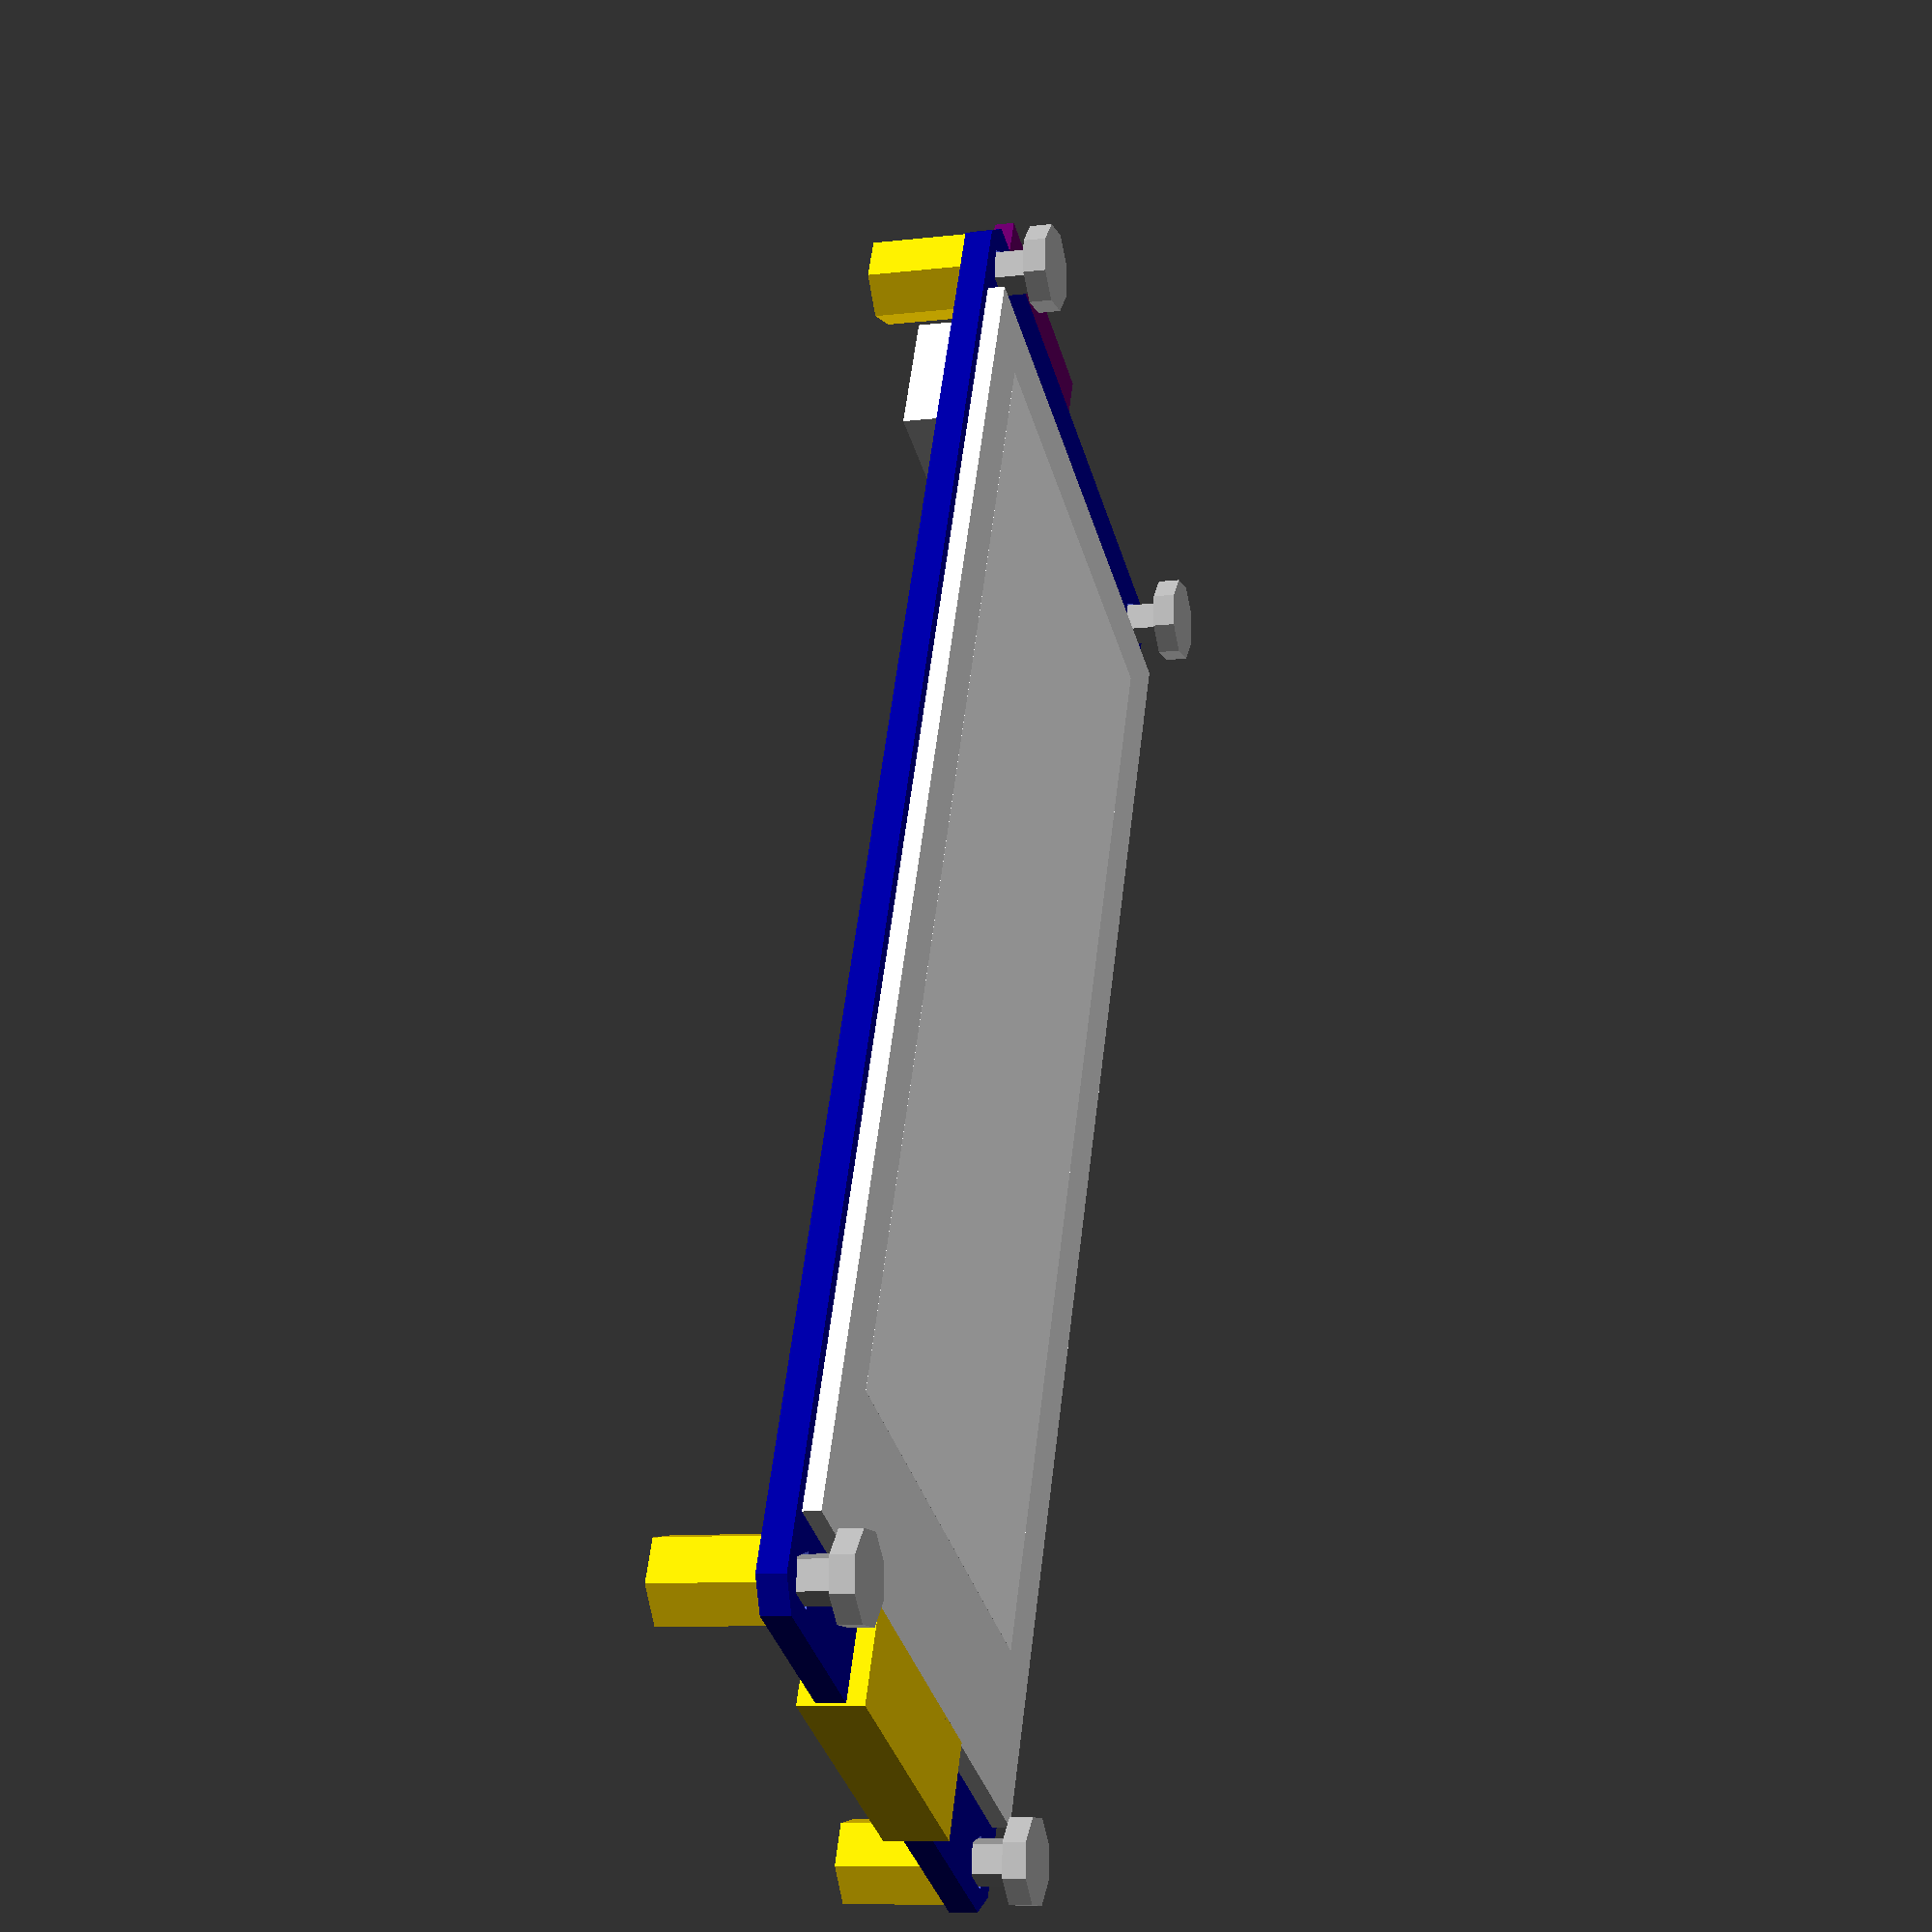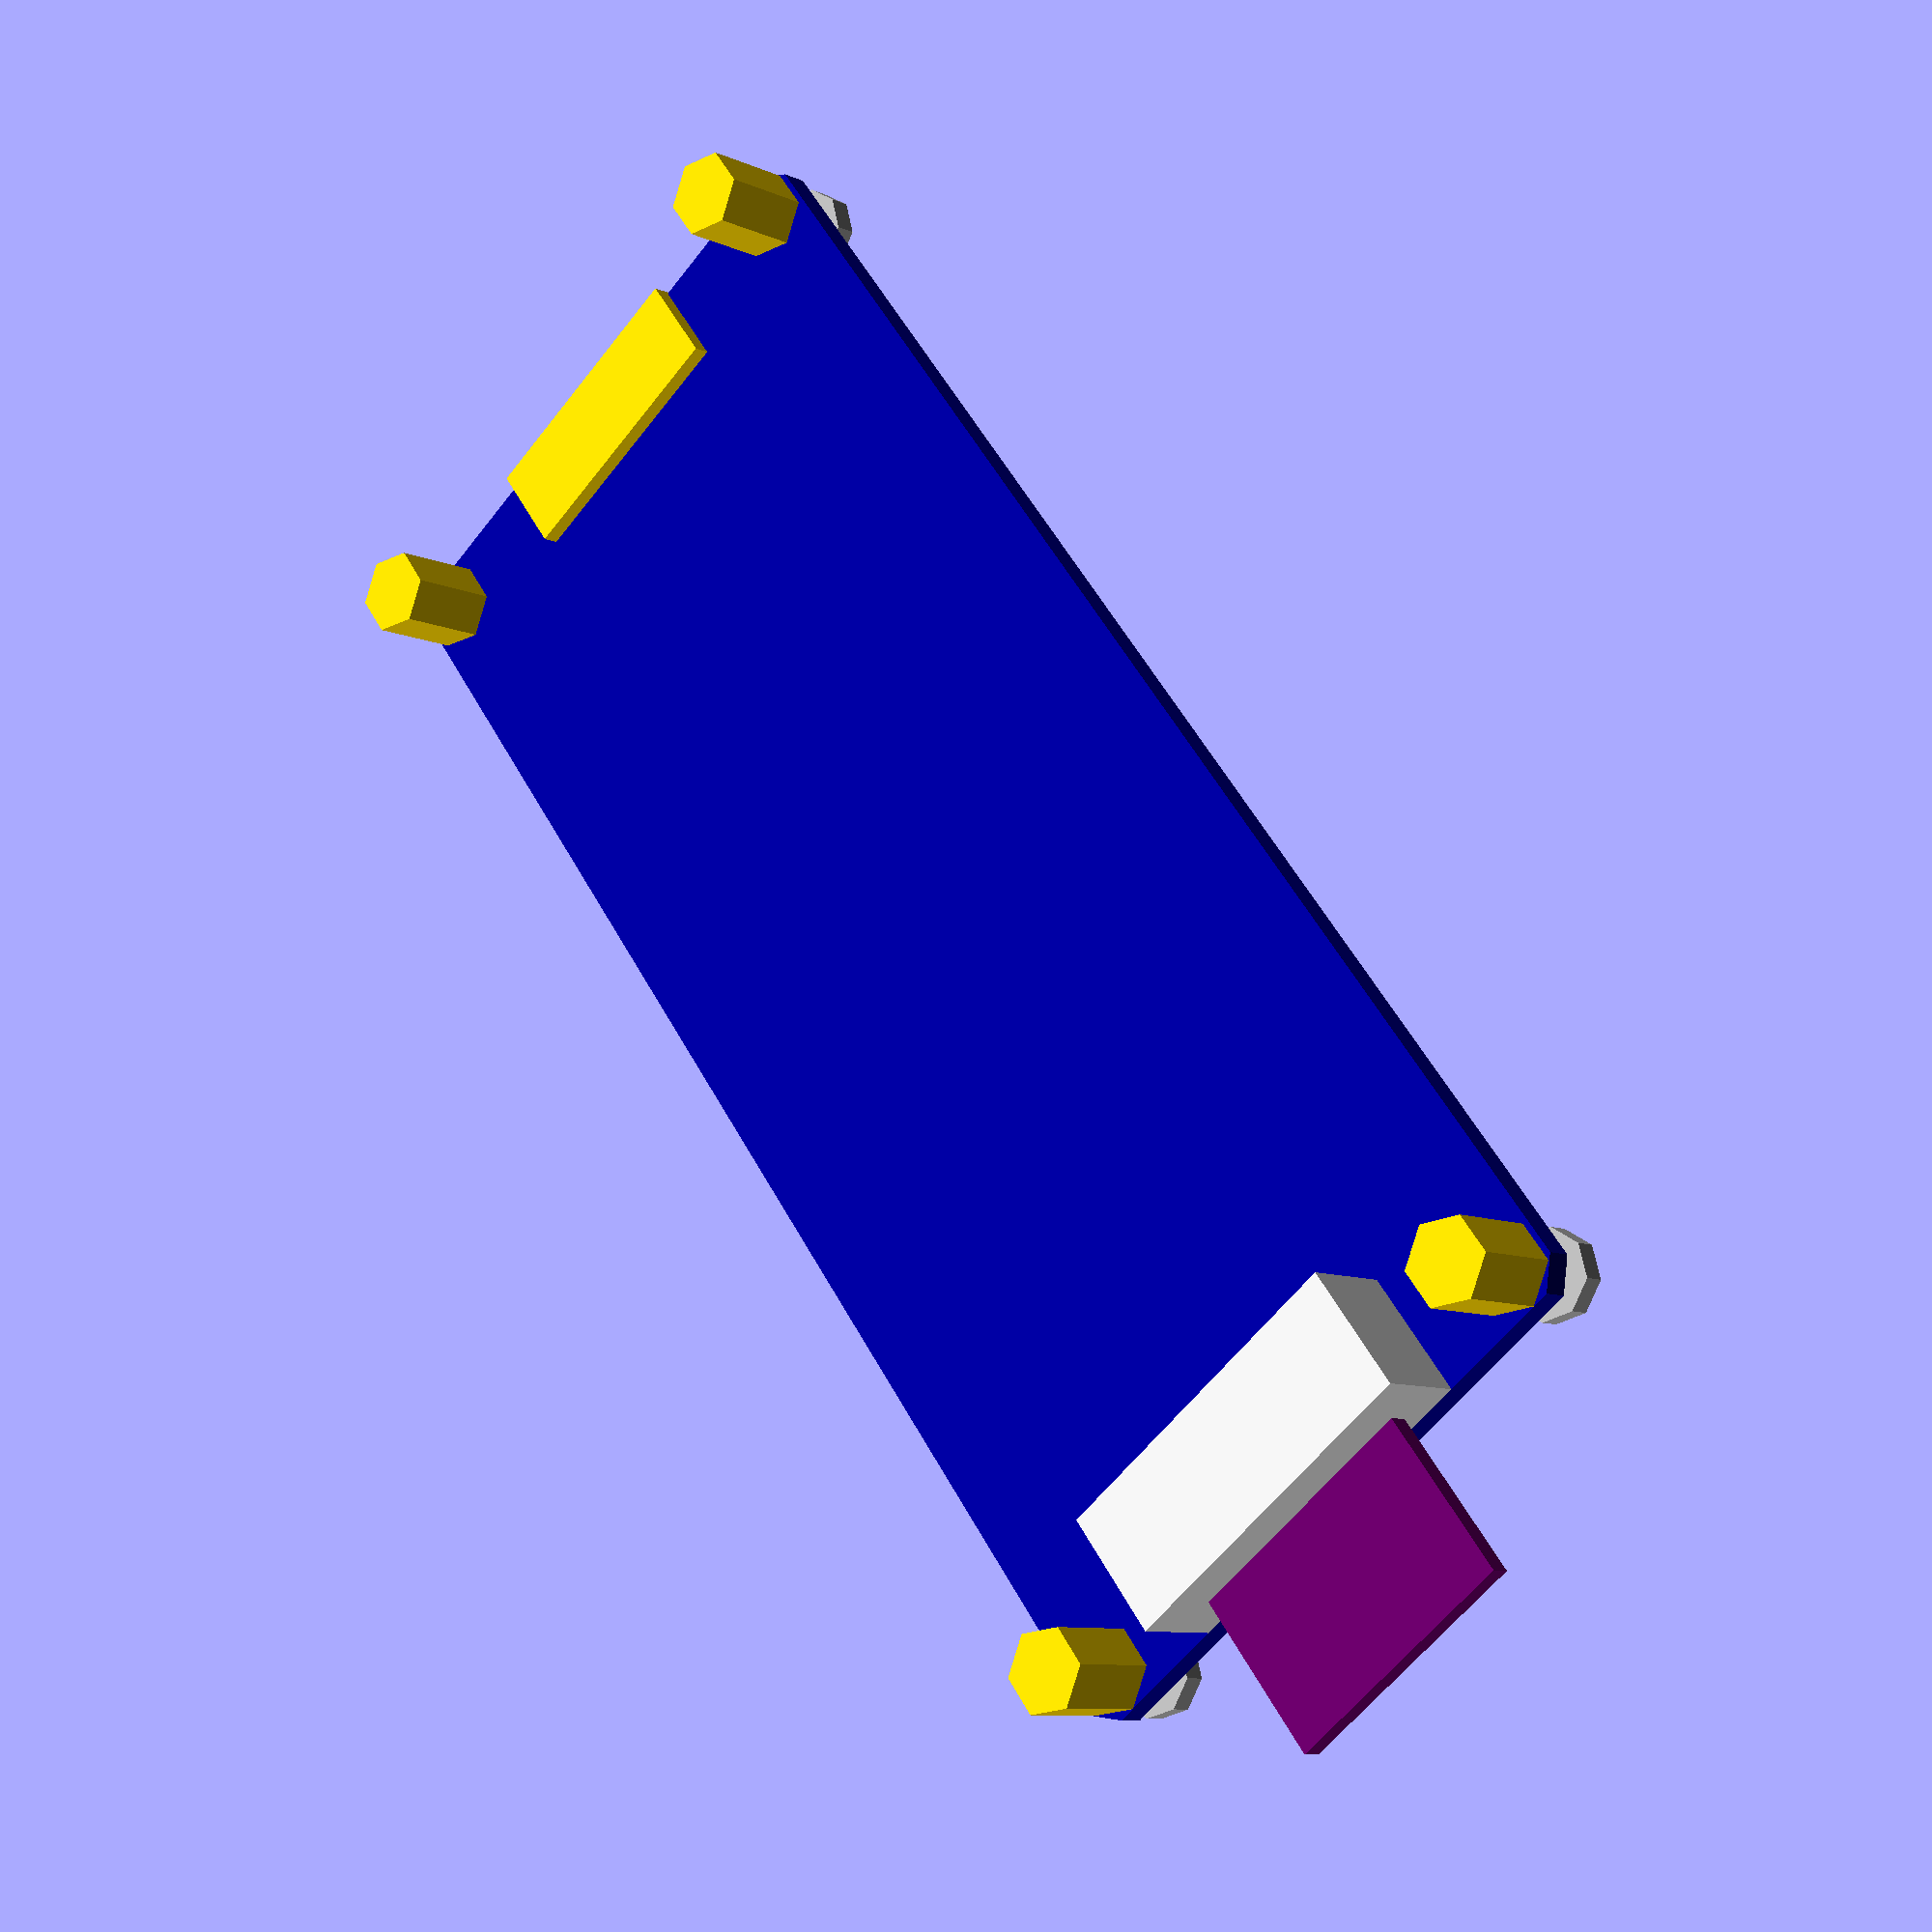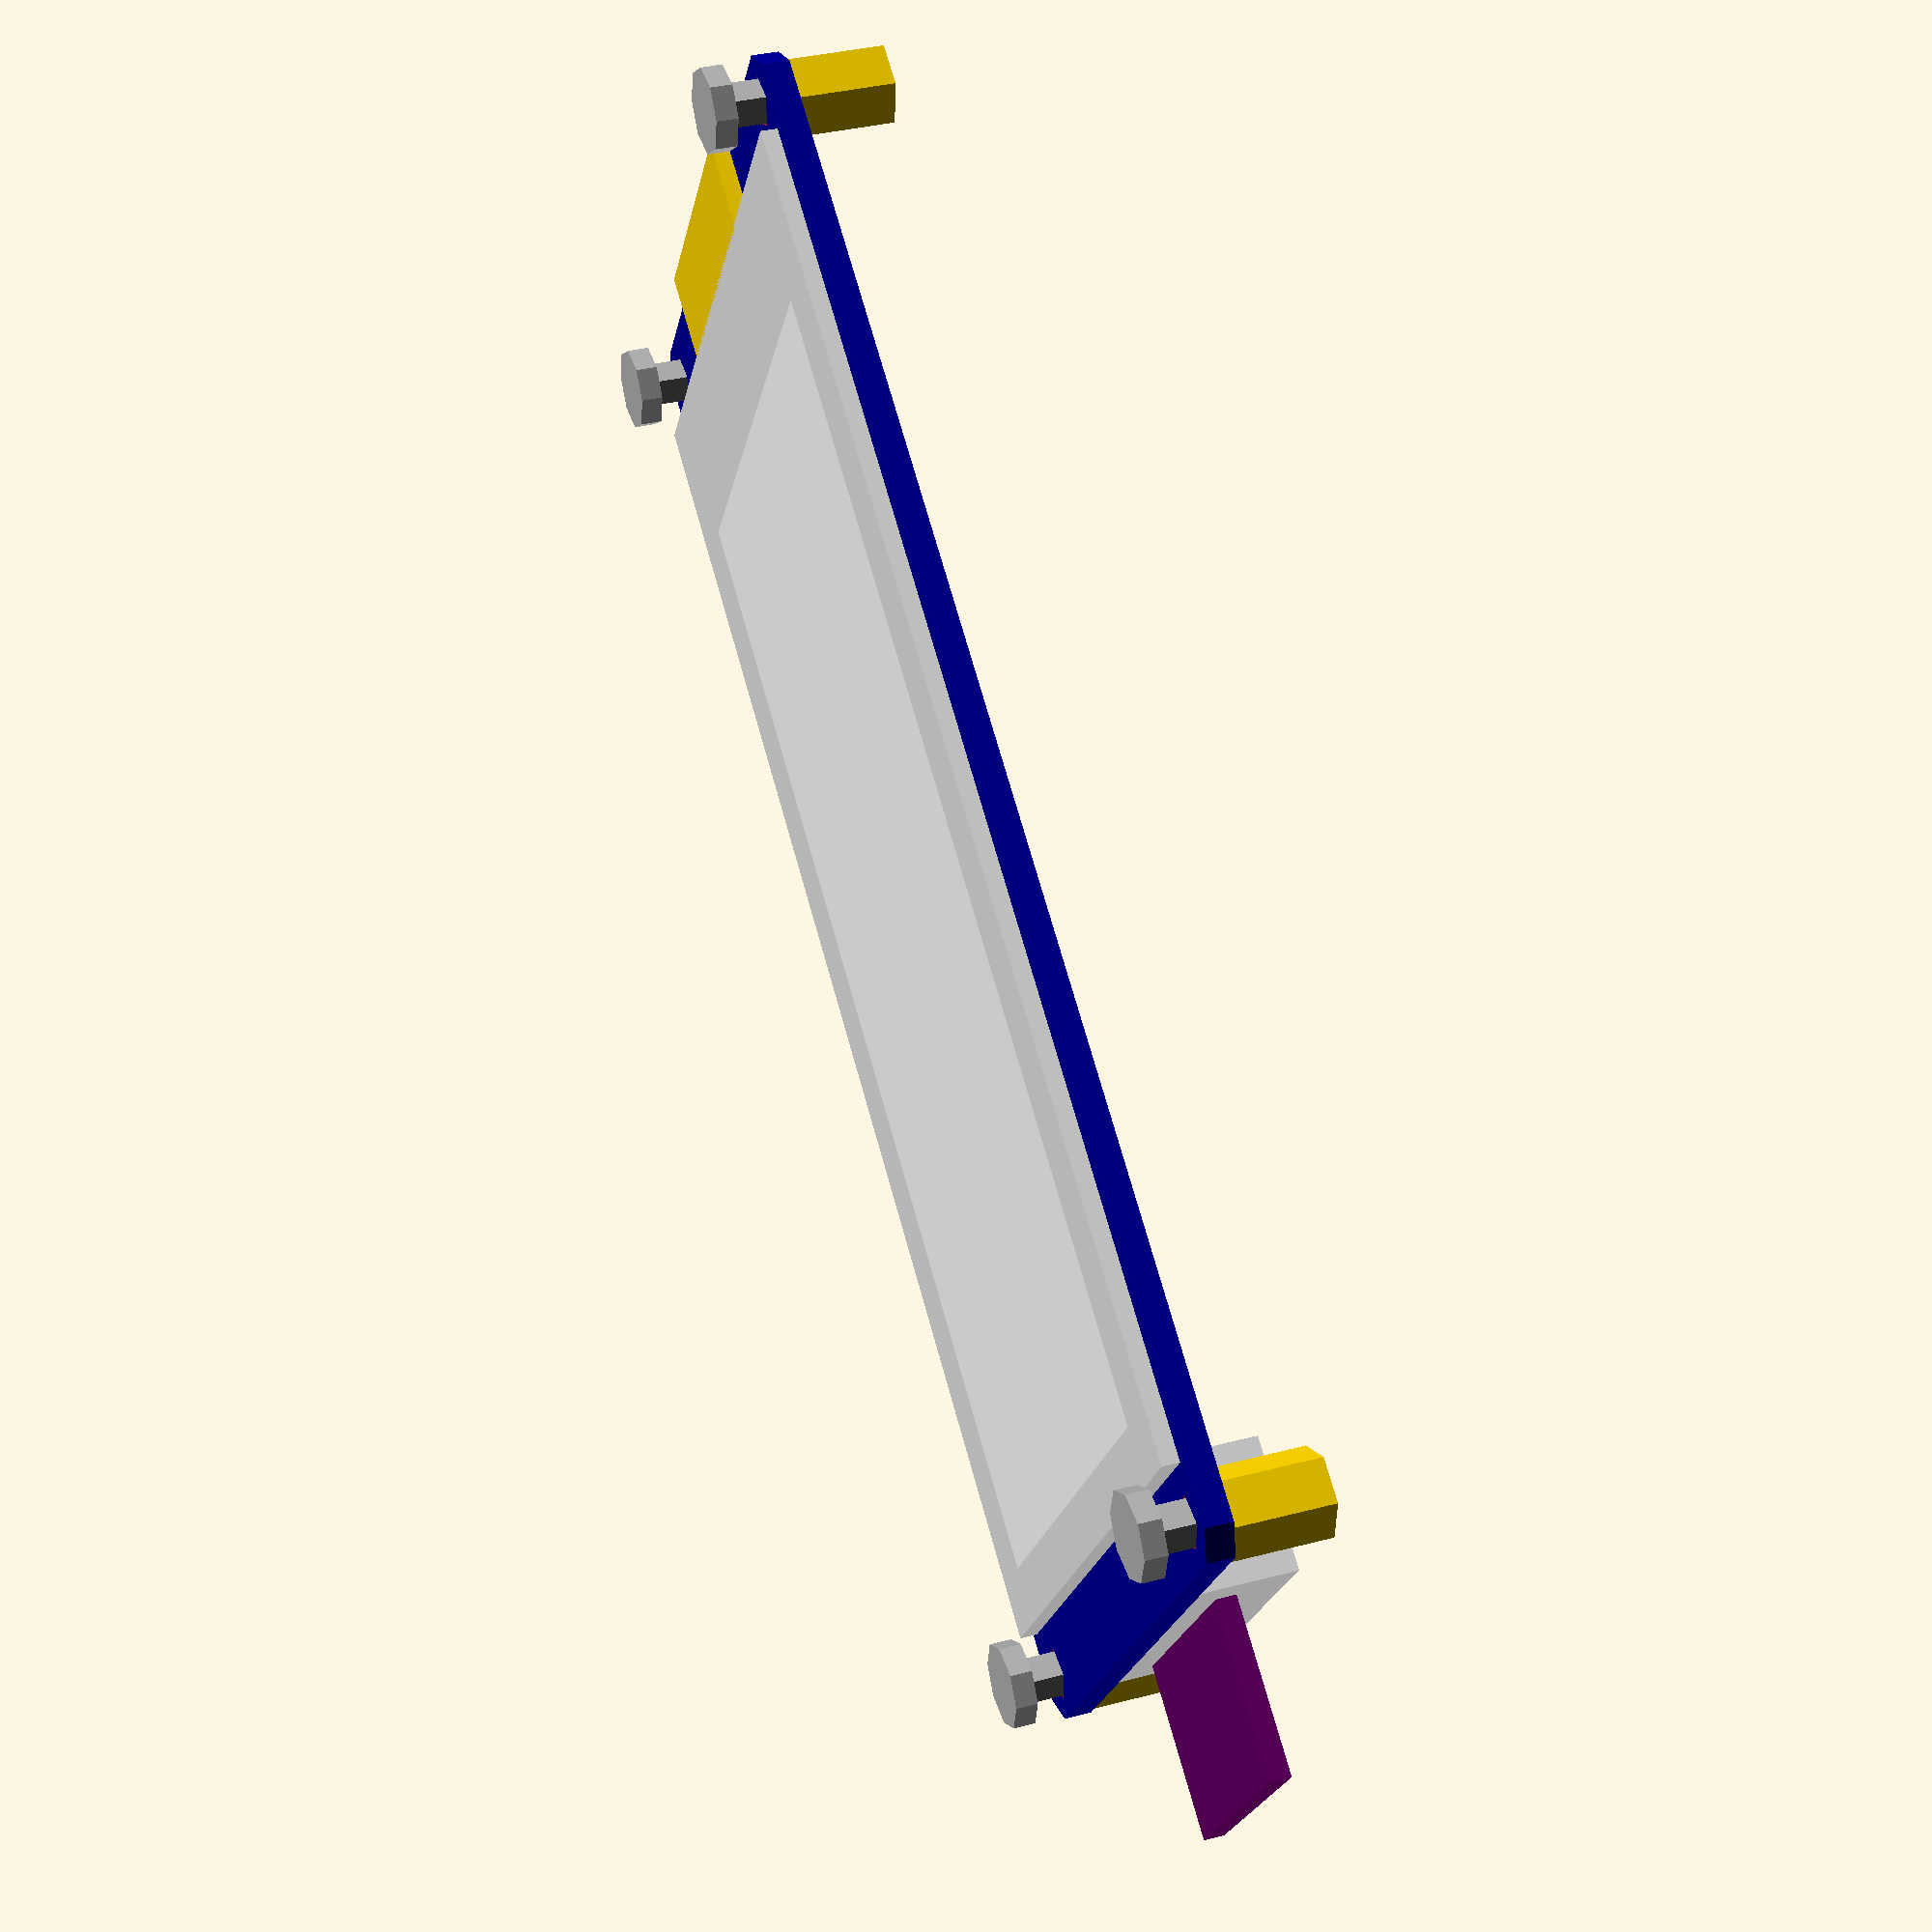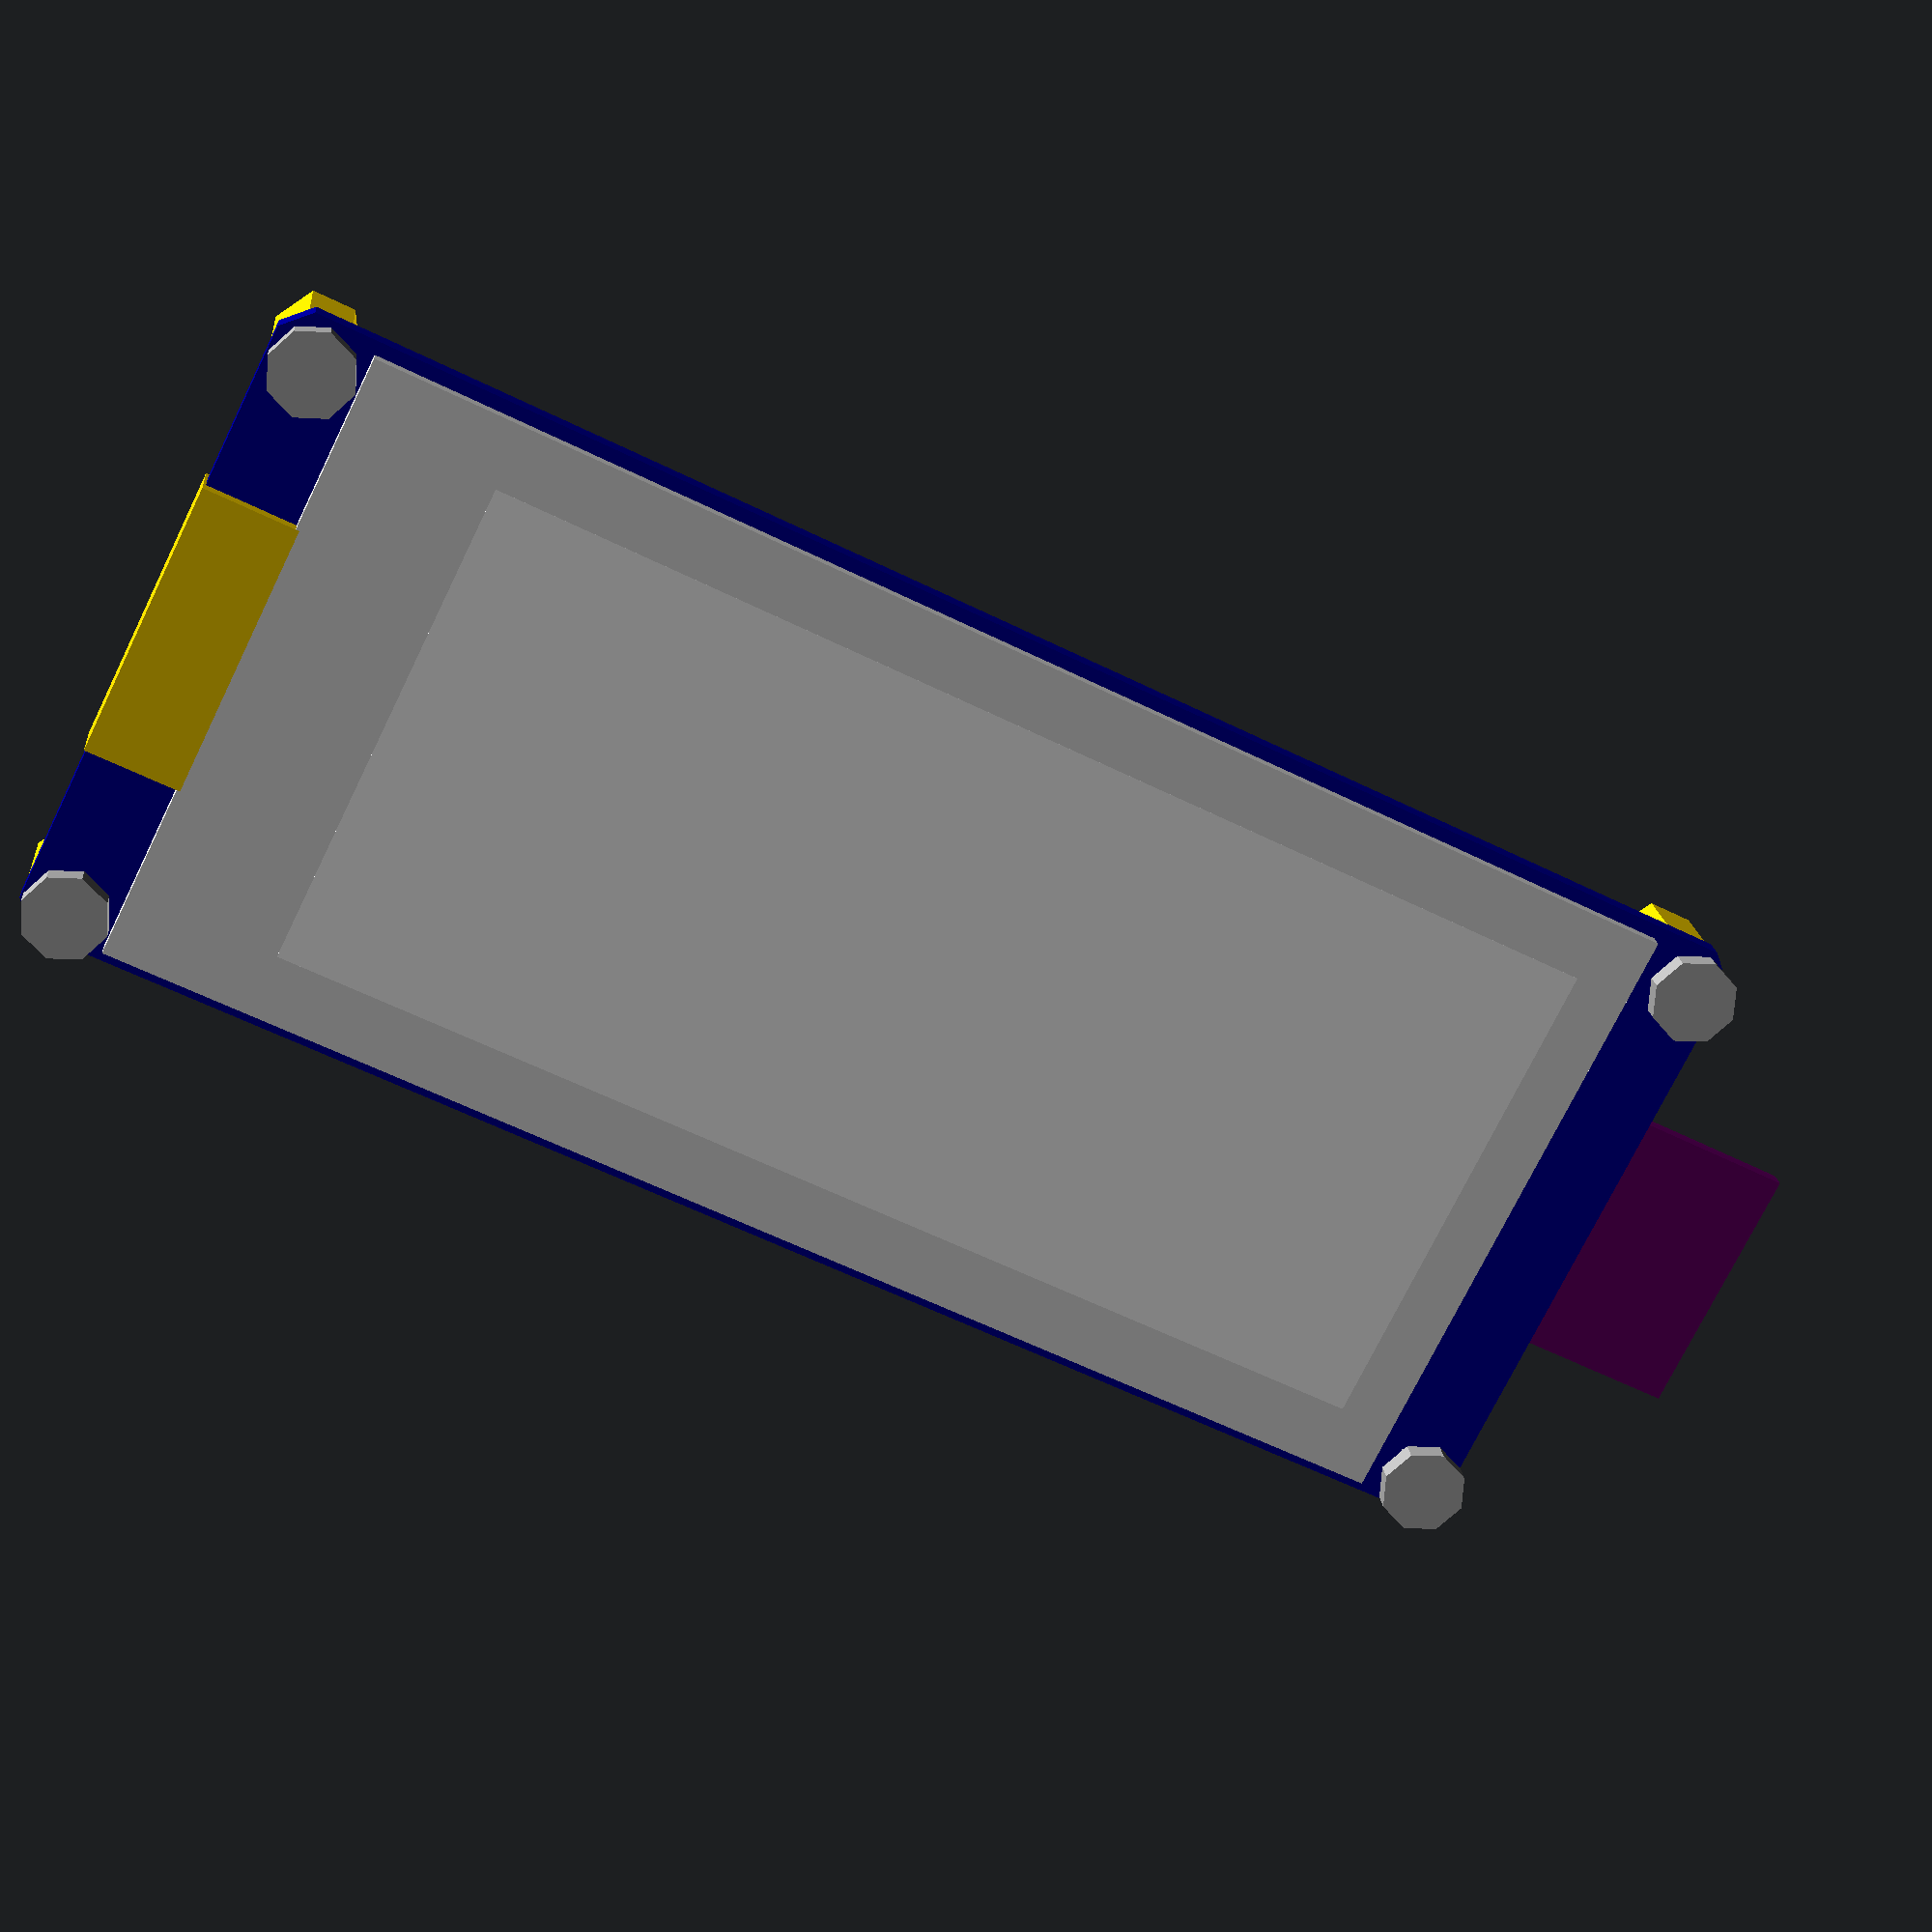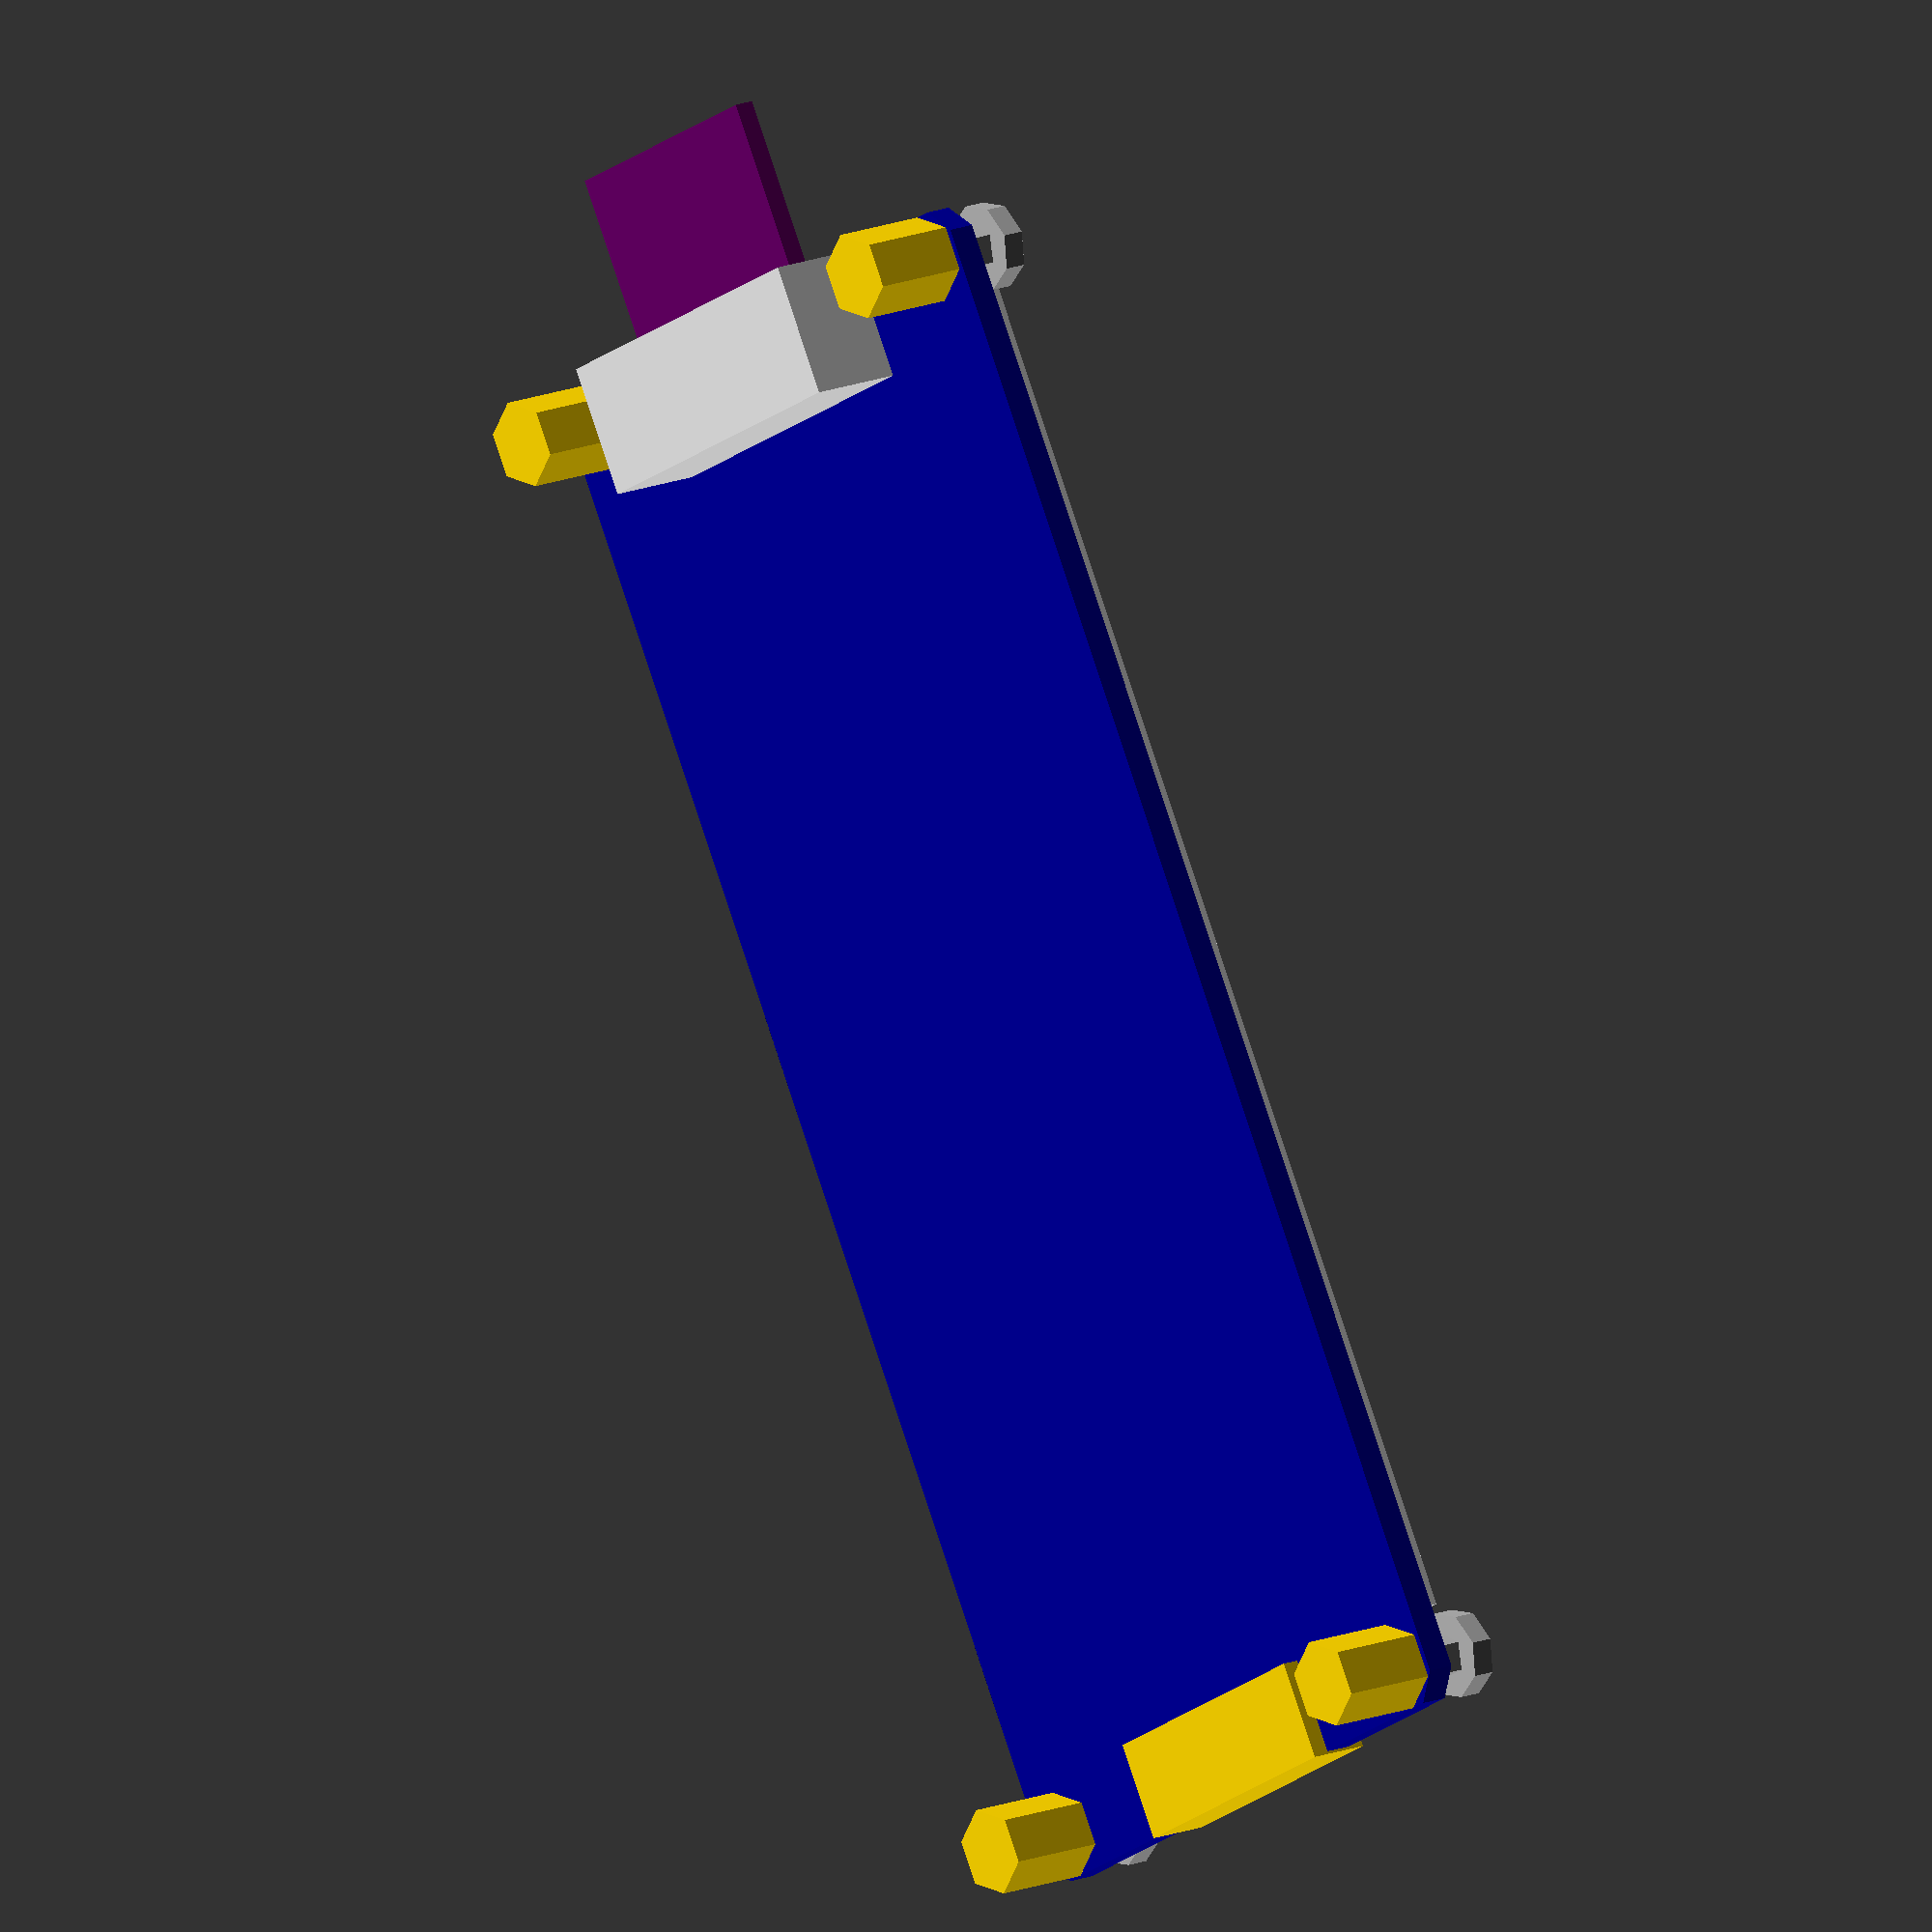
<openscad>
//$fs=1;

module epaper(support_thickness=2) {
  width=89.5;
  height=38;
  corner_radius=1.5;
  thickness=1.6;

  hole_offset=2.5;
  hole_diameter=3;
  hole_x_offset = width / 2 - hole_offset;
  hole_y_offset = height / 2 - hole_offset;
  hole_offsets = [ for (x=[hole_x_offset,-hole_x_offset]) for (y=[hole_y_offset,-hole_y_offset]) [x, y, 0] ];

  translate([-5.5/2, 0, -1]) {
    difference() {
      // PCB
      color([0, 0, 0.6])
        translate([0, 0, -thickness])
        linear_extrude(thickness)
        offset(corner_radius)
        offset(-corner_radius)
        square([width, height], center=true);

      // holes
      for (offset = hole_offsets)
        translate(offset)
          cylinder(d=3, h=3*thickness, center=true);
    }

    // glass
    color([0.9, 0.9, 0.9])
      translate([0, 0, 0.5])
      cube([79, 36.5, 1], center=true);

    // display ribbon
    color("gold")
      translate([-width/2 + 5.5/2 - 0.1, 0, -thickness/2])
      cube([5.6, 16, thickness + 2], center=true);

    // ribbon connector
    color([0.9, 0.9, 0.9])
      translate([width/2-7.5/2, 0, -thickness-5.5/2])
      cube([7.5, 20, 5.5], center=true);

    // ribbon
    color([0.4, 0, 0.4])
      translate([width/2+5, 0, -thickness-2])
      cube([10, 15, 1.2], center=true);

    for (offset = hole_offsets)
      translate(offset) {
        // screws
        color([0.7,0.7,0.7]) {
          translate([0, 0, support_thickness])
            cylinder(d=5, h=1.3);
          translate([0, 0, support_thickness - 6])
            cylinder(d=2.7, h=6);
        }

        // bolts
        color("gold") translate([0, 0, -5.7-thickness]) cylinder(d=5, h=5.7, $fn=6);
      }
  }

  // display area
  color([1, 1, 1]) cube([67, 29, 0.01], center=true);
}

epaper();

</openscad>
<views>
elev=190.1 azim=114.4 roll=253.6 proj=p view=solid
elev=9.0 azim=127.8 roll=219.9 proj=p view=solid
elev=144.8 azim=214.5 roll=109.2 proj=p view=wireframe
elev=161.4 azim=206.2 roll=185.3 proj=p view=wireframe
elev=344.6 azim=298.8 roll=229.4 proj=o view=solid
</views>
